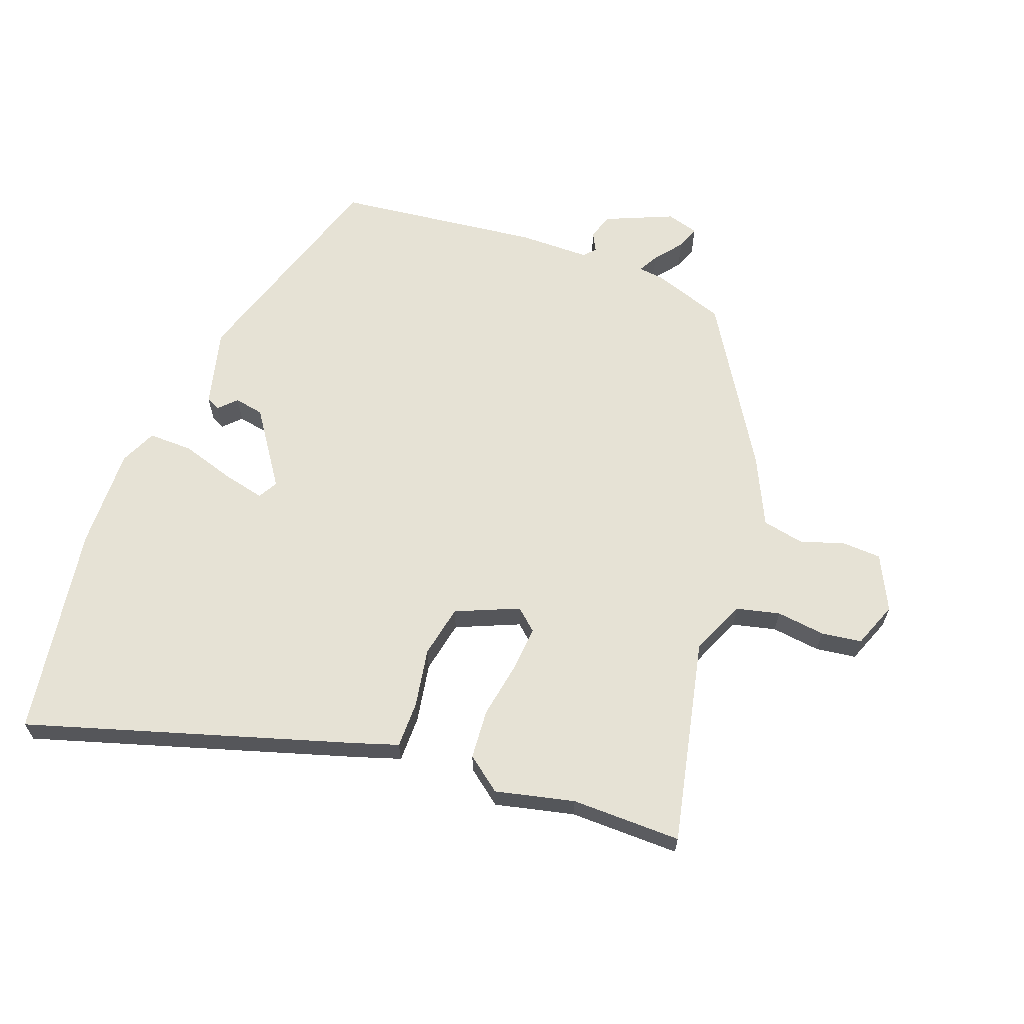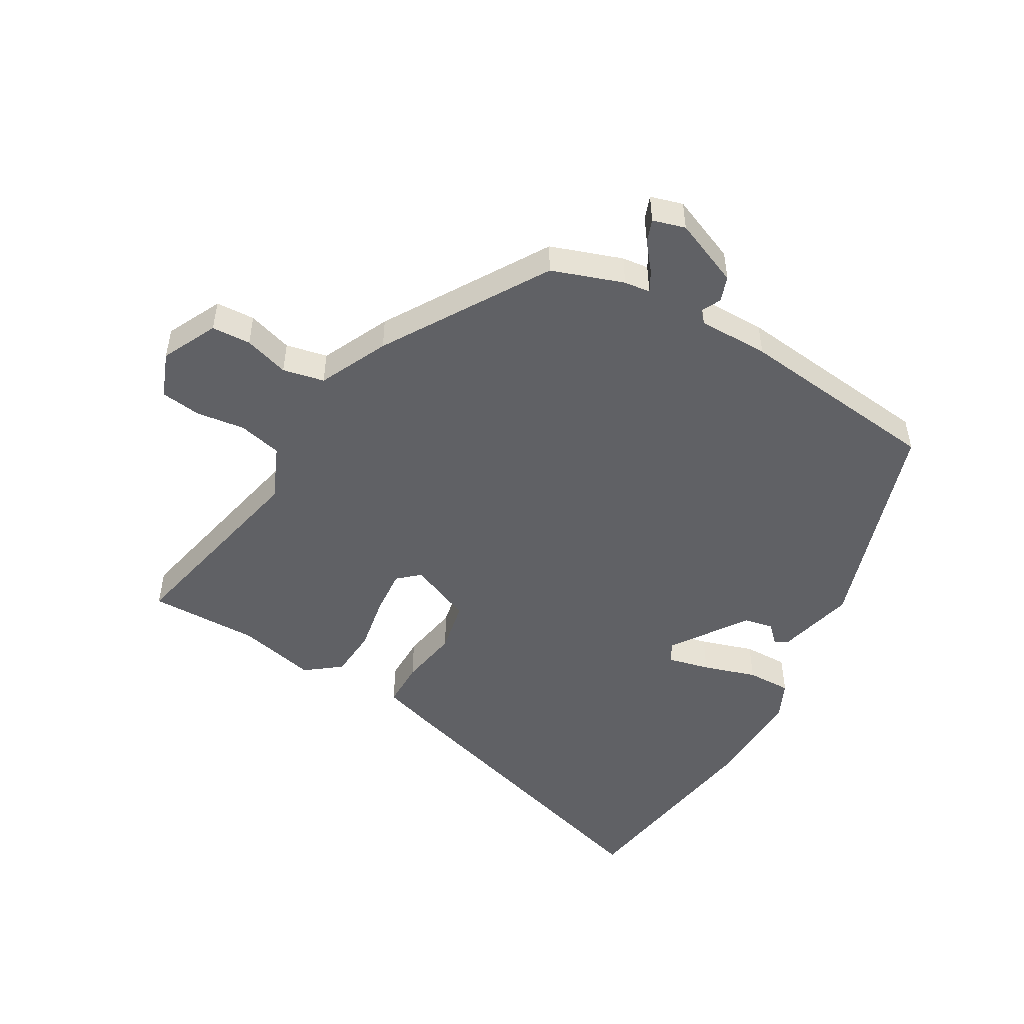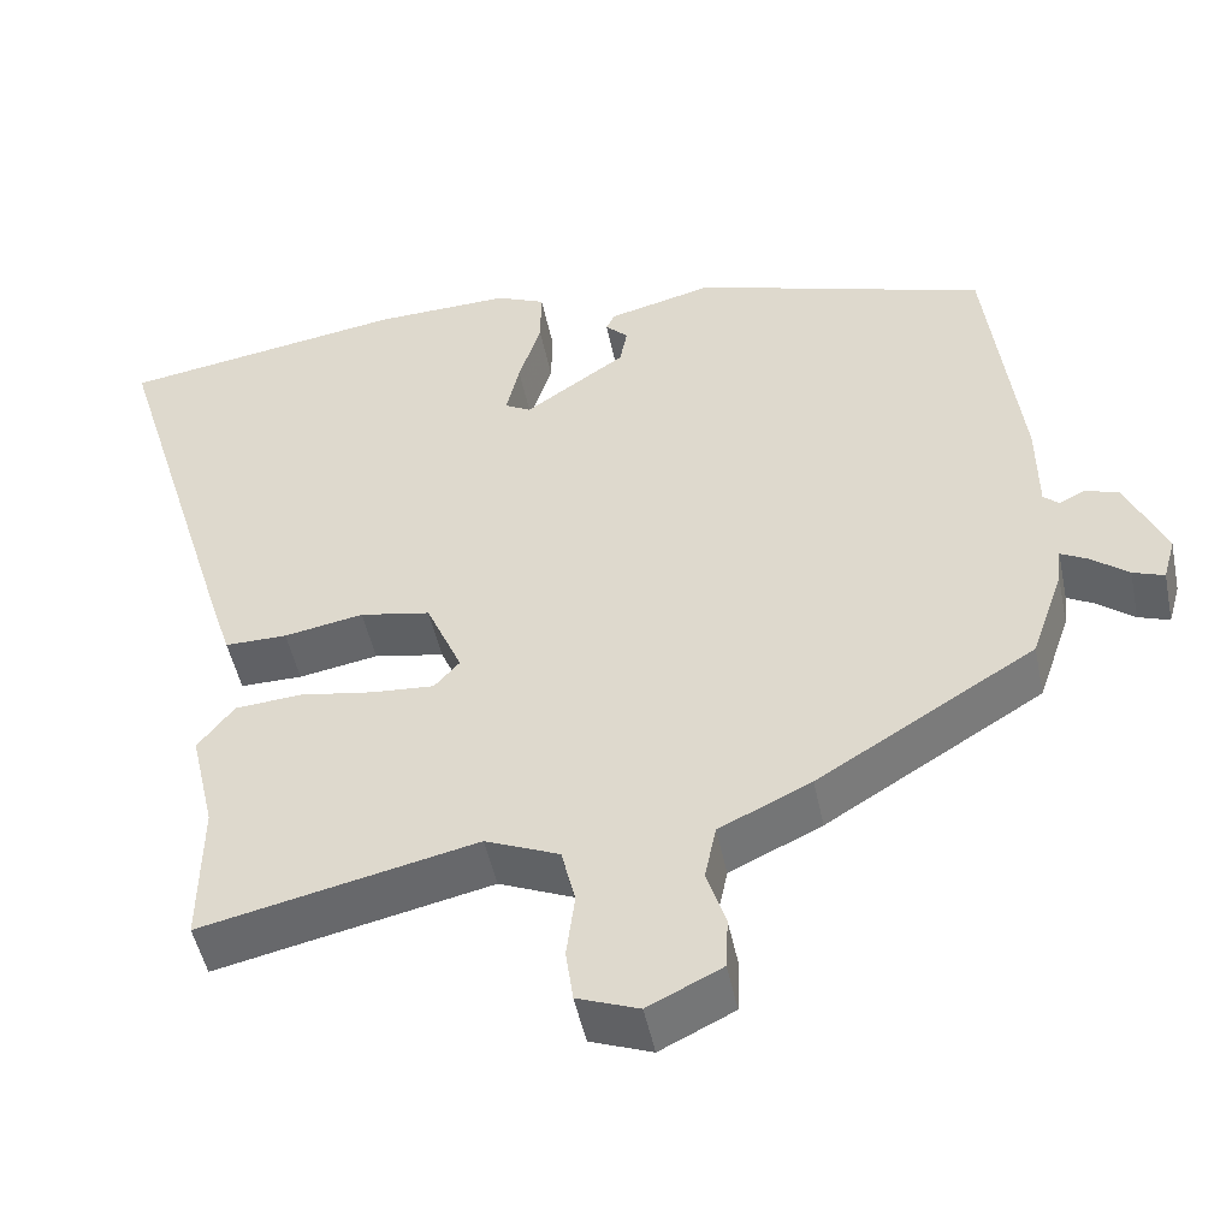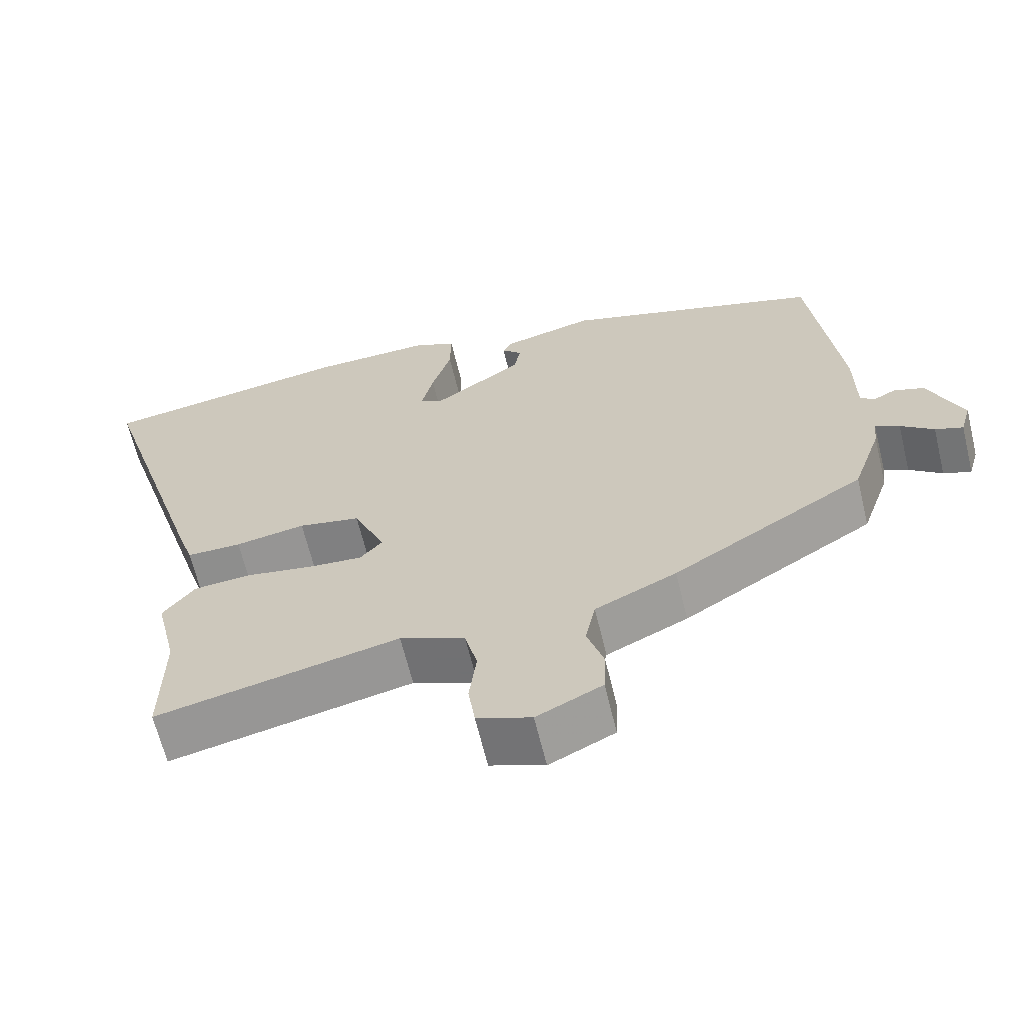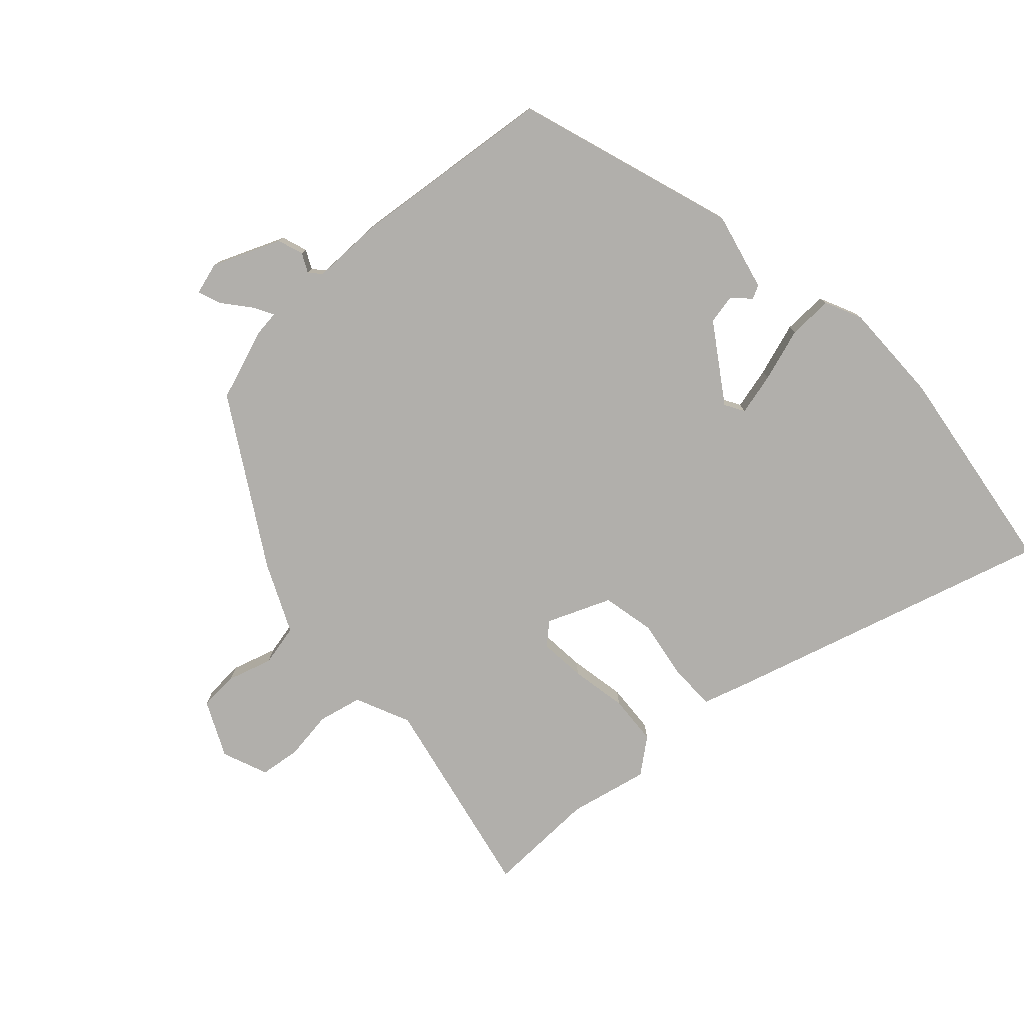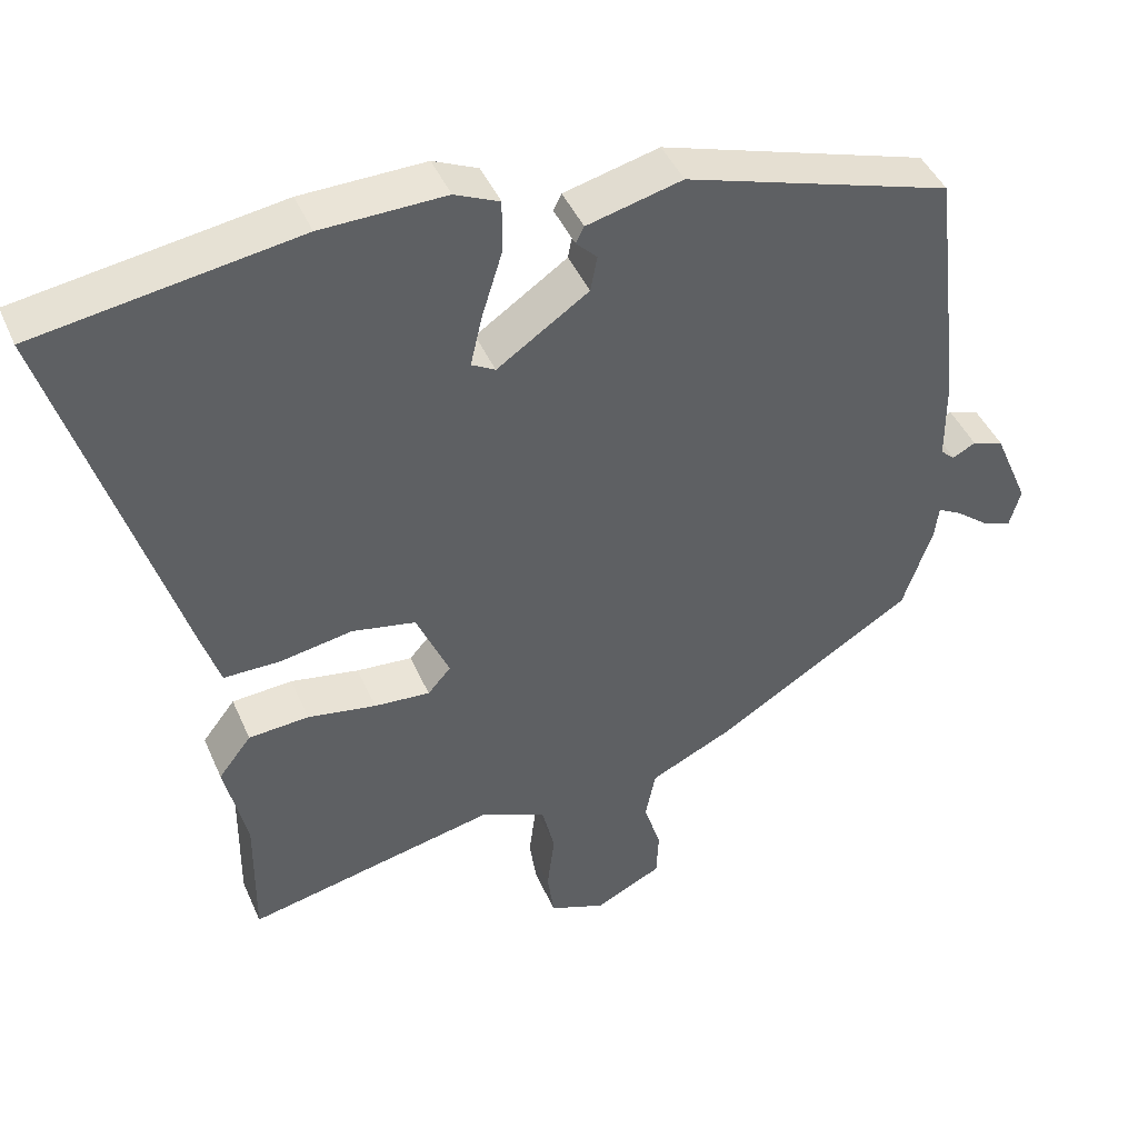
<metadata>
{"format":"obj","ext":"obj","renderer":"f3d","projection":"perspective","resolution":1024,"background":"white","views":[{"elev":63.9,"azim":110.4,"up":"+Y"},{"elev":-49.5,"azim":-119.8,"up":"+Y"},{"elev":-49.4,"azim":-168.3,"up":"+Z"},{"elev":-64.8,"azim":-166.4,"up":"+Z"},{"elev":-78.1,"azim":-46.7,"up":"+Y"},{"elev":44.0,"azim":157.5,"up":"+Z"}]}
</metadata>
<code>
v -0.472 0.07 0.354
v -0.112 0.07 0.468
v 0.016 0.07 0.436
v 0.027 0.07 0.414
v -0.001 0.07 0.386
v 0.008 0.07 0.338
v 0.131 0.07 0.254
v 0.163 0.07 0.272
v 0.147 0.07 0.341
v 0.12 0.07 0.428
v 0.119 0.07 0.501
v 0.179 0.07 0.528
v 0.345 0.07 0.524
v 0.694 0.07 0.47
v 0.532 0.07 -0.061
v 0.509 0.07 -0.132
v 0.433 0.07 -0.132
v 0.336 0.07 -0.115
v 0.25 0.07 -0.132
v 0.206 0.07 -0.235
v 0.237 0.07 -0.27
v 0.312 0.07 -0.264
v 0.404 0.07 -0.248
v 0.485 0.07 -0.254
v 0.529 0.07 -0.311
v 0.499 0.07 -0.44
v 0.501 0.07 -0.62
v 0.166 0.07 -0.547
v 0.076 0.07 -0.586
v 0.059 0.07 -0.657
v 0.069 0.07 -0.737
v 0.06 0.07 -0.803
v -0.015 0.07 -0.832
v -0.105 0.07 -0.788
v -0.108 0.07 -0.724
v -0.085 0.07 -0.651
v -0.099 0.07 -0.583
v -0.211 0.07 -0.53
v -0.476 0.07 -0.367
v -0.516 0.07 -0.25
v -0.521 0.07 -0.207
v -0.554 0.07 -0.225
v -0.599 0.07 -0.261
v -0.637 0.07 -0.275
v -0.652 0.07 -0.222
v -0.605 0.07 -0.112
v -0.563 0.07 -0.098
v -0.532 0.07 -0.114
v -0.513 0.07 -0.097
v -0.512 0.07 0.019
v -0.472 0 0.354
v -0.112 0 0.468
v 0.016 0 0.436
v 0.027 0 0.414
v -0.001 0 0.386
v 0.008 0 0.338
v 0.131 0 0.254
v 0.163 0 0.272
v 0.147 0 0.341
v 0.12 0 0.428
v 0.119 0 0.501
v 0.179 0 0.528
v 0.345 0 0.524
v 0.694 0 0.47
v 0.532 0 -0.061
v 0.509 0 -0.132
v 0.433 0 -0.132
v 0.336 0 -0.115
v 0.25 0 -0.132
v 0.206 0 -0.235
v 0.237 0 -0.27
v 0.312 0 -0.264
v 0.404 0 -0.248
v 0.485 0 -0.254
v 0.529 0 -0.311
v 0.499 0 -0.44
v 0.501 0 -0.62
v 0.166 0 -0.547
v 0.076 0 -0.586
v 0.059 0 -0.657
v 0.069 0 -0.737
v 0.06 0 -0.803
v -0.015 0 -0.832
v -0.105 0 -0.788
v -0.108 0 -0.724
v -0.085 0 -0.651
v -0.099 0 -0.583
v -0.211 0 -0.53
v -0.476 0 -0.367
v -0.516 0 -0.25
v -0.521 0 -0.207
v -0.554 0 -0.225
v -0.599 0 -0.261
v -0.637 0 -0.275
v -0.652 0 -0.222
v -0.605 0 -0.112
v -0.563 0 -0.098
v -0.532 0 -0.114
v -0.513 0 -0.097
v -0.512 0 0.019
f 49 50 1 2
f 45 46 47 48
f 45 48 49
f 42 43 44 45
f 41 42 45 49
f 37 38 39 40
f 37 40 41 49
f 33 34 35 36
f 33 36 37
f 30 31 32 33
f 29 30 33 37
f 28 29 37 49
f 26 27 28 49
f 22 23 24 25
f 21 22 25 26
f 15 16 17 18
f 15 18 19
f 14 15 19
f 13 14 19
f 12 13 19 20
f 9 10 11 12
f 8 9 12
f 2 3 4 5
f 2 5 6
f 49 2 6
f 21 26 49
f 20 21 49
f 20 49 6 7
f 8 12 20
f 7 8 20
f 52 51 100 99
f 98 97 96 95
f 99 98 95
f 95 94 93 92
f 99 95 92 91
f 90 89 88 87
f 99 91 90 87
f 86 85 84 83
f 87 86 83
f 83 82 81 80
f 87 83 80 79
f 99 87 79 78
f 99 78 77 76
f 75 74 73 72
f 76 75 72 71
f 68 67 66 65
f 69 68 65
f 69 65 64
f 69 64 63
f 70 69 63 62
f 62 61 60 59
f 62 59 58
f 55 54 53 52
f 56 55 52
f 56 52 99
f 99 76 71
f 99 71 70
f 57 56 99 70
f 70 62 58
f 70 58 57
f 1 51 52 2
f 2 52 53 3
f 3 53 54 4
f 4 54 55 5
f 5 55 56 6
f 6 56 57 7
f 7 57 58 8
f 8 58 59 9
f 9 59 60 10
f 10 60 61 11
f 11 61 62 12
f 12 62 63 13
f 13 63 64 14
f 14 64 65 15
f 15 65 66 16
f 16 66 67 17
f 17 67 68 18
f 18 68 69 19
f 19 69 70 20
f 20 70 71 21
f 21 71 72 22
f 22 72 73 23
f 23 73 74 24
f 24 74 75 25
f 25 75 76 26
f 26 76 77 27
f 27 77 78 28
f 28 78 79 29
f 29 79 80 30
f 30 80 81 31
f 31 81 82 32
f 32 82 83 33
f 33 83 84 34
f 34 84 85 35
f 35 85 86 36
f 36 86 87 37
f 37 87 88 38
f 38 88 89 39
f 39 89 90 40
f 40 90 91 41
f 41 91 92 42
f 42 92 93 43
f 43 93 94 44
f 44 94 95 45
f 45 95 96 46
f 46 96 97 47
f 47 97 98 48
f 48 98 99 49
f 49 99 100 50
f 50 100 51 1

</code>
